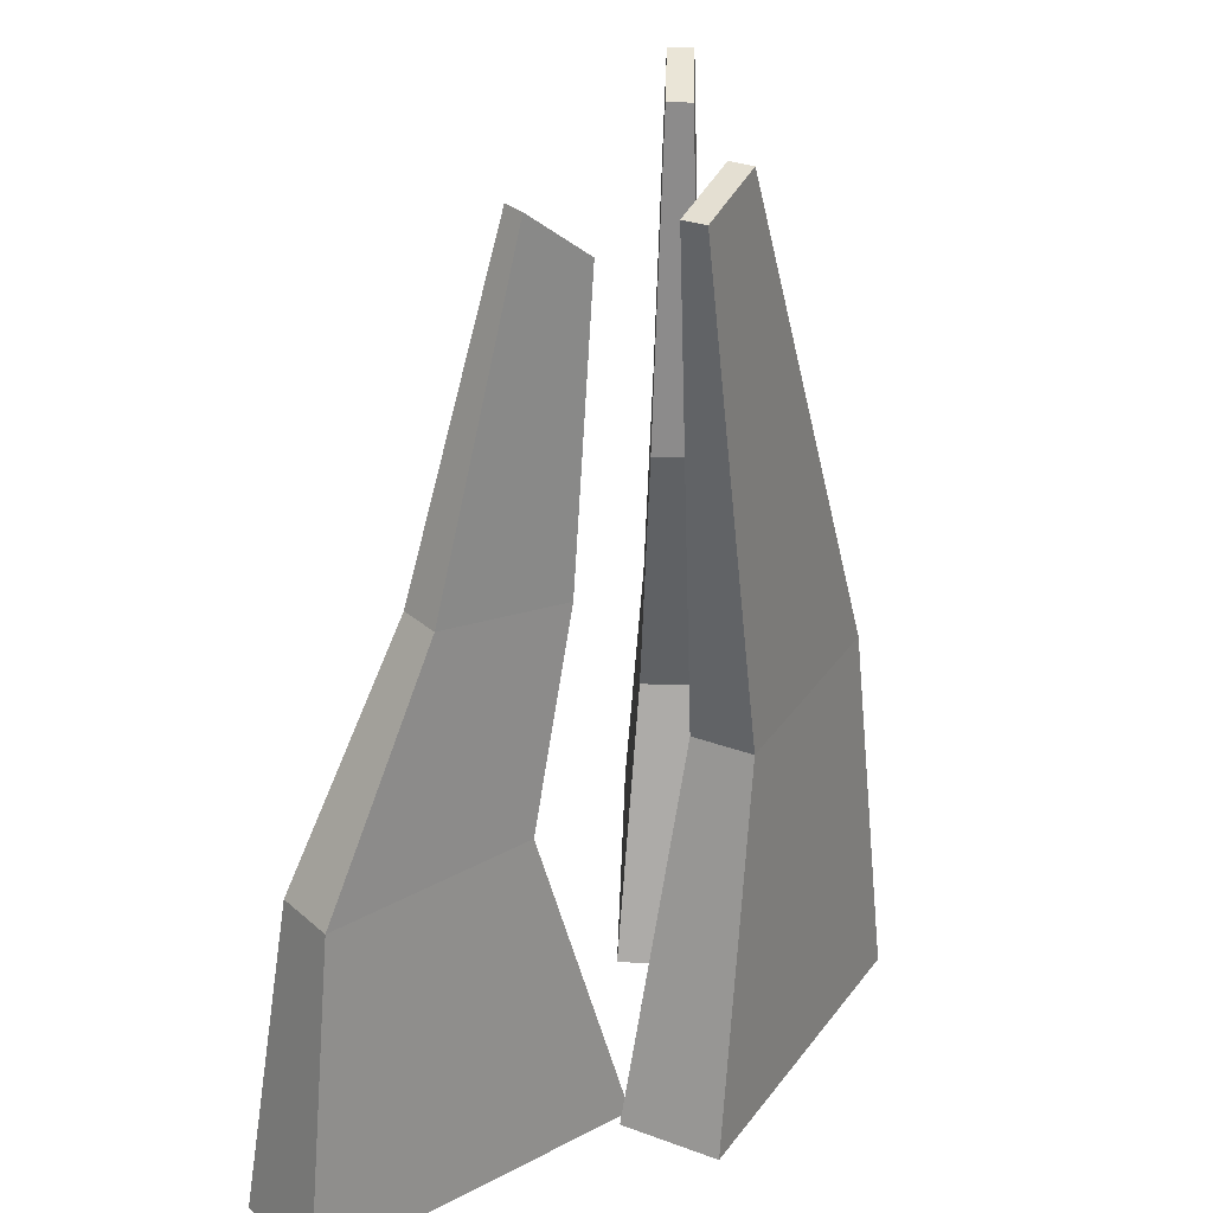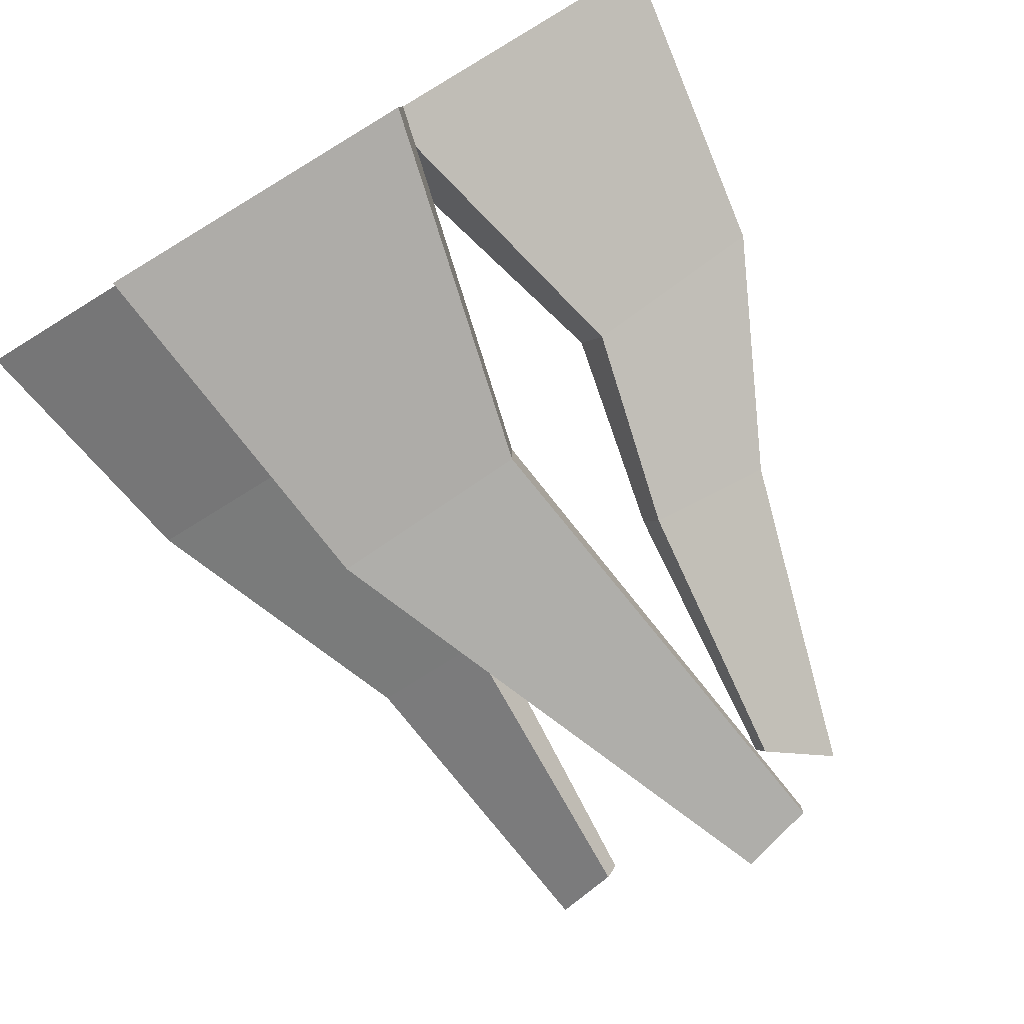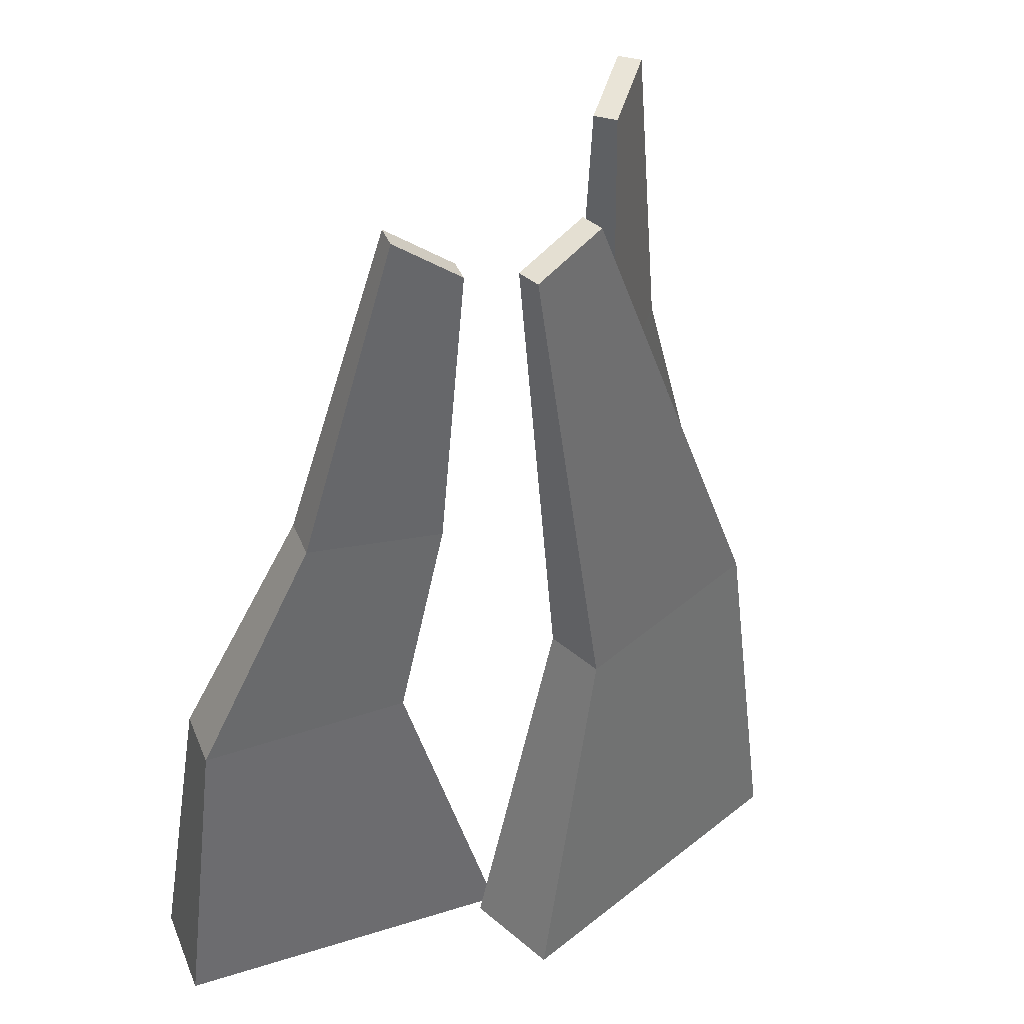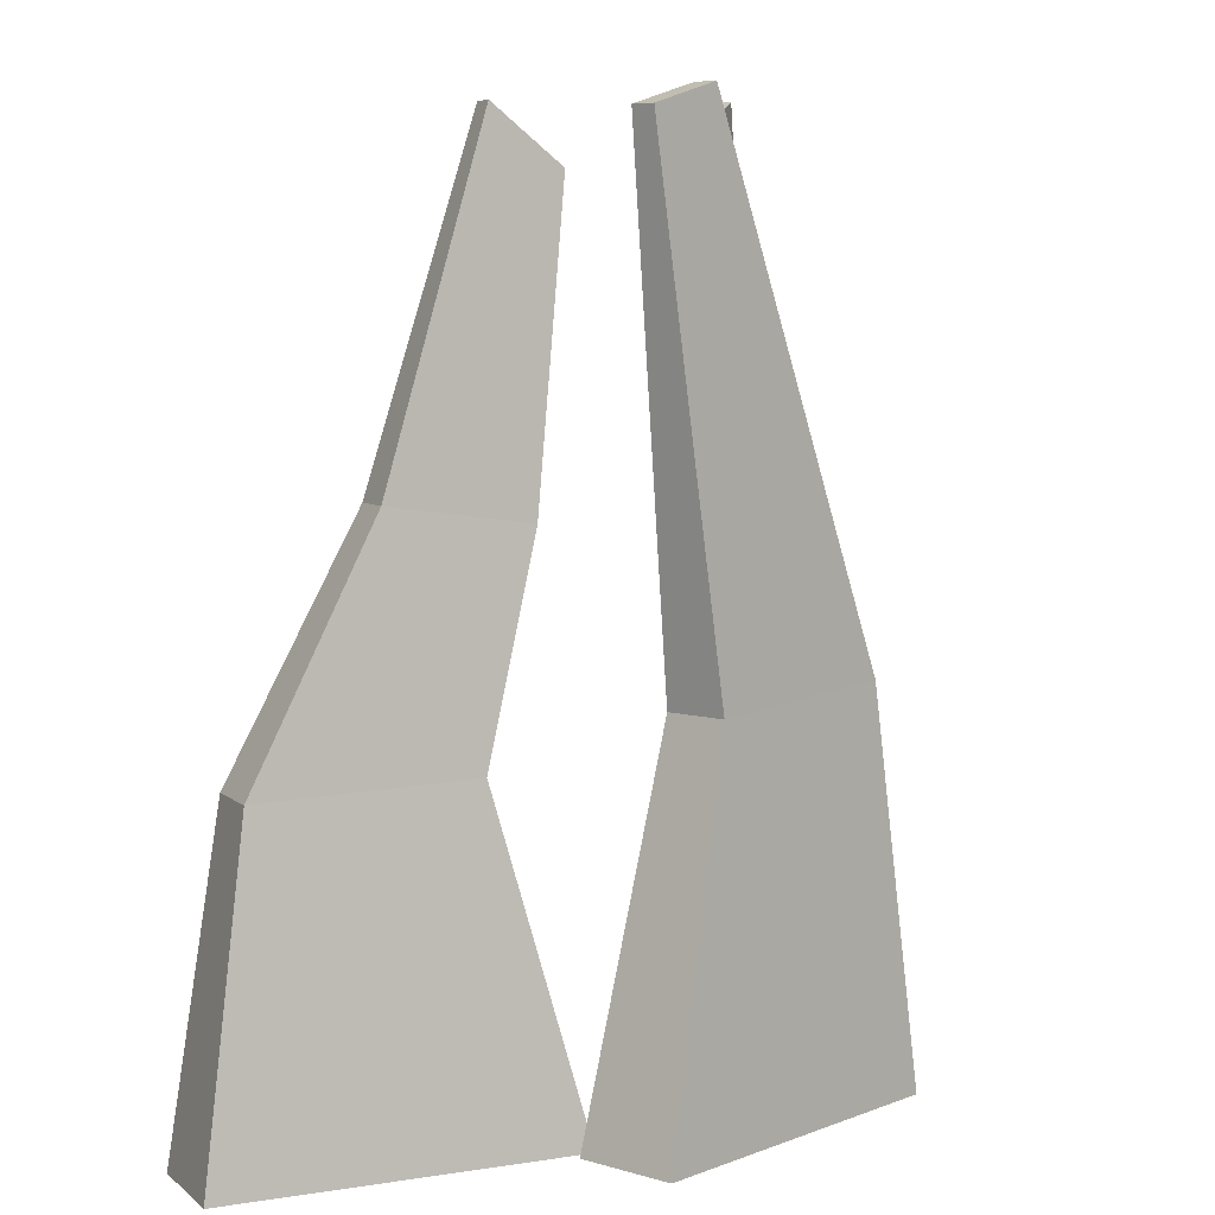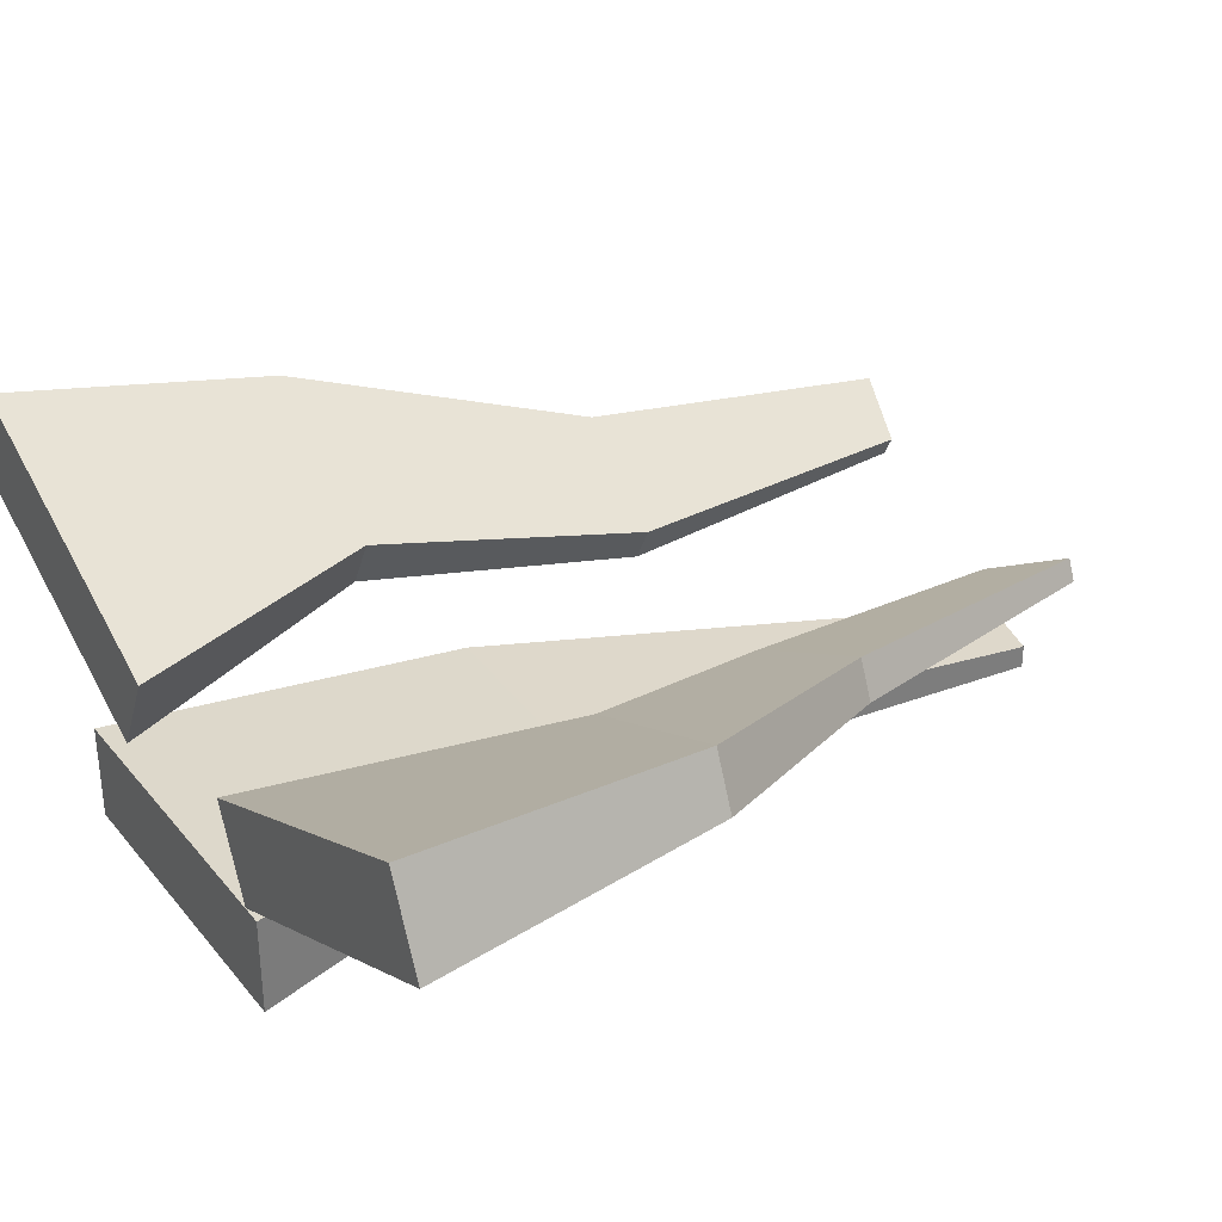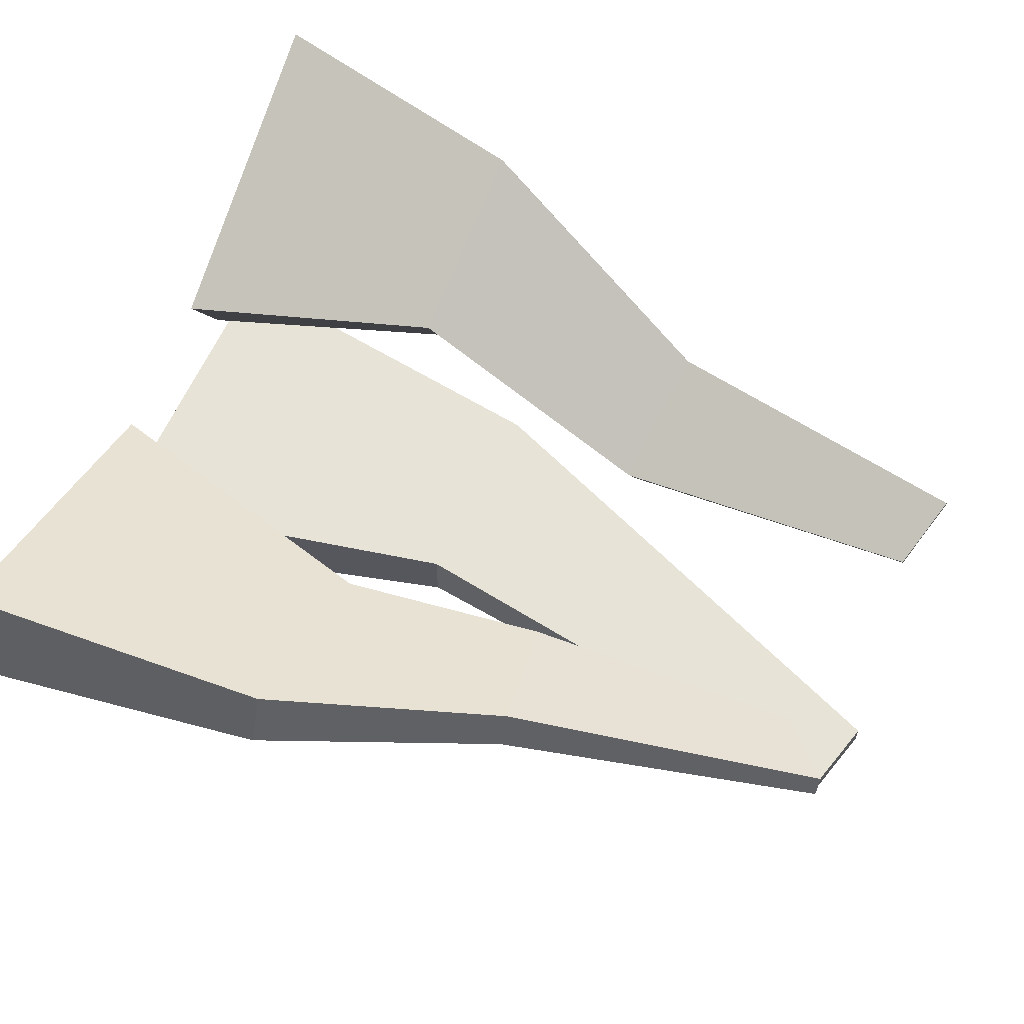
<metadata>
{"format":"obj","ext":"obj","renderer":"f3d","projection":"perspective","resolution":1024,"background":"white","views":[{"elev":29.2,"azim":119.0,"up":"+Y"},{"elev":-79.1,"azim":31.1,"up":"+Z"},{"elev":41.1,"azim":135.9,"up":"+Y"},{"elev":6.6,"azim":131.5,"up":"+Y"},{"elev":32.2,"azim":57.2,"up":"+Z"},{"elev":61.9,"azim":113.9,"up":"+Z"}]}
</metadata>
<code>
o Cube.001
v 1.025 -0.02695 0.1562
v 1.025 -0.02695 0.1211
v 1.145 -0.02695 0.1211
v 1.145 -0.02695 0.1562
v 1.11 0.285 0.1428
v 1.11 0.285 0.1345
v 1.137 0.2776 0.1345
v 1.137 0.2776 0.1428
v 1.04 0.1061 0.1278
v 1.04 0.1061 0.1495
v 1.113 0.1024 0.1278
v 1.113 0.1024 0.1495
v 1.123 -0.02695 0.1889
v 1.137 -0.02695 0.1565
v 1.247 -0.02695 0.2037
v 1.234 -0.02695 0.236
v 1.132 0.2606 0.1778
v 1.135 0.2606 0.1701
v 1.157 0.2794 0.1795
v 1.153 0.2794 0.1871
v 1.163 0.08638 0.175
v 1.155 0.08638 0.195
v 1.231 0.08413 0.2037
v 1.222 0.08413 0.2237
v 1.14 0.1588 0.185
v 1.146 0.1588 0.1711
v 1.19 0.1656 0.19
v 1.184 0.1656 0.2039
v 0.9632 -0.02695 0.2534
v 0.947 -0.02695 0.2222
v 1.053 -0.02695 0.1672
v 1.07 -0.02695 0.1984
v 1.033 0.285 0.2024
v 1.029 0.285 0.195
v 1.053 0.2775 0.1824
v 1.057 0.2775 0.1898
v 0.967 0.07157 0.2194
v 0.977 0.07157 0.2387
v 1.032 0.06781 0.1856
v 1.042 0.06781 0.2049
v 1.02 0.171 0.2129
v 1.013 0.171 0.1996
v 1.058 0.1654 0.1764
v 1.064 0.1654 0.1898
f 10 9 2 1
f 9 11 3 2
f 11 12 4 3
f 12 10 1 4
f 1 2 3 4
f 8 7 6 5
f 5 6 9 10
f 6 7 11 9
f 7 8 12 11
f 8 5 10 12
f 22 21 14 13
f 21 23 15 14
f 23 24 16 15
f 24 22 13 16
f 13 14 15 16
f 20 19 18 17
f 25 26 21 22
f 26 27 23 21
f 27 28 24 23
f 28 25 22 24
f 17 18 26 25
f 18 19 27 26
f 19 20 28 27
f 20 17 25 28
f 38 37 30 29
f 37 39 31 30
f 39 40 32 31
f 40 38 29 32
f 29 30 31 32
f 36 35 34 33
f 41 42 37 38
f 42 43 39 37
f 43 44 40 39
f 44 41 38 40
f 33 34 42 41
f 34 35 43 42
f 35 36 44 43
f 36 33 41 44

</code>
